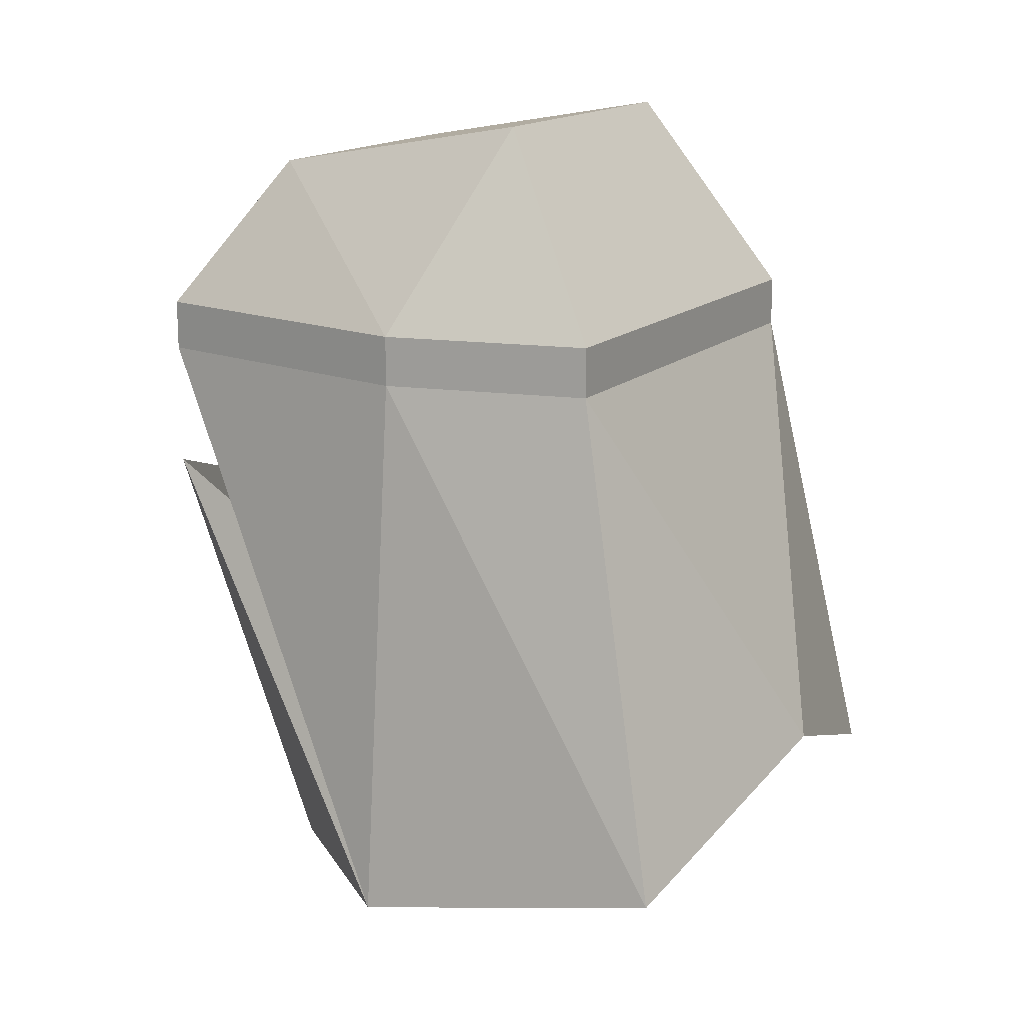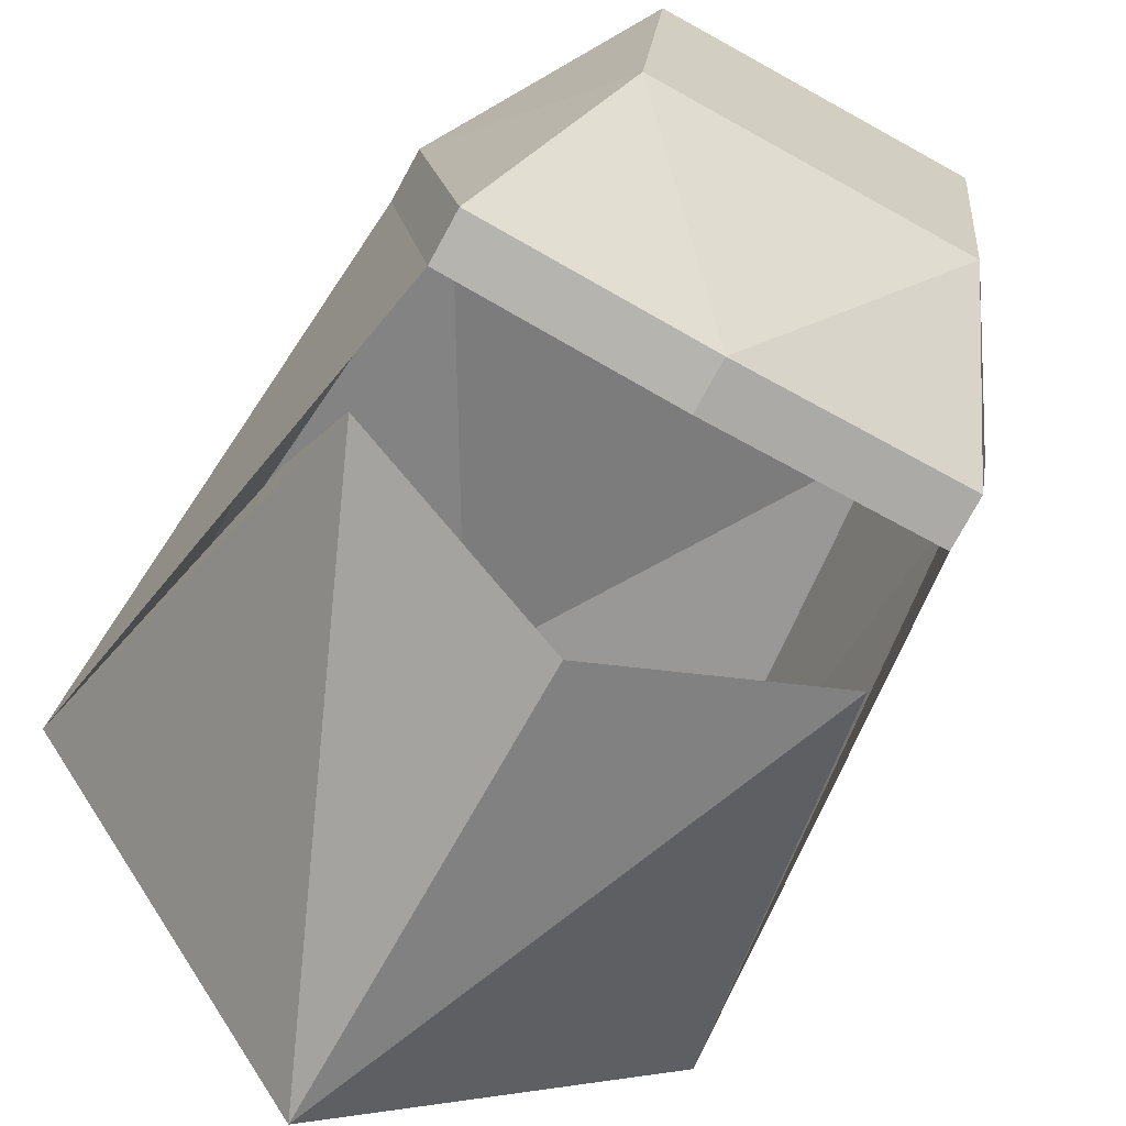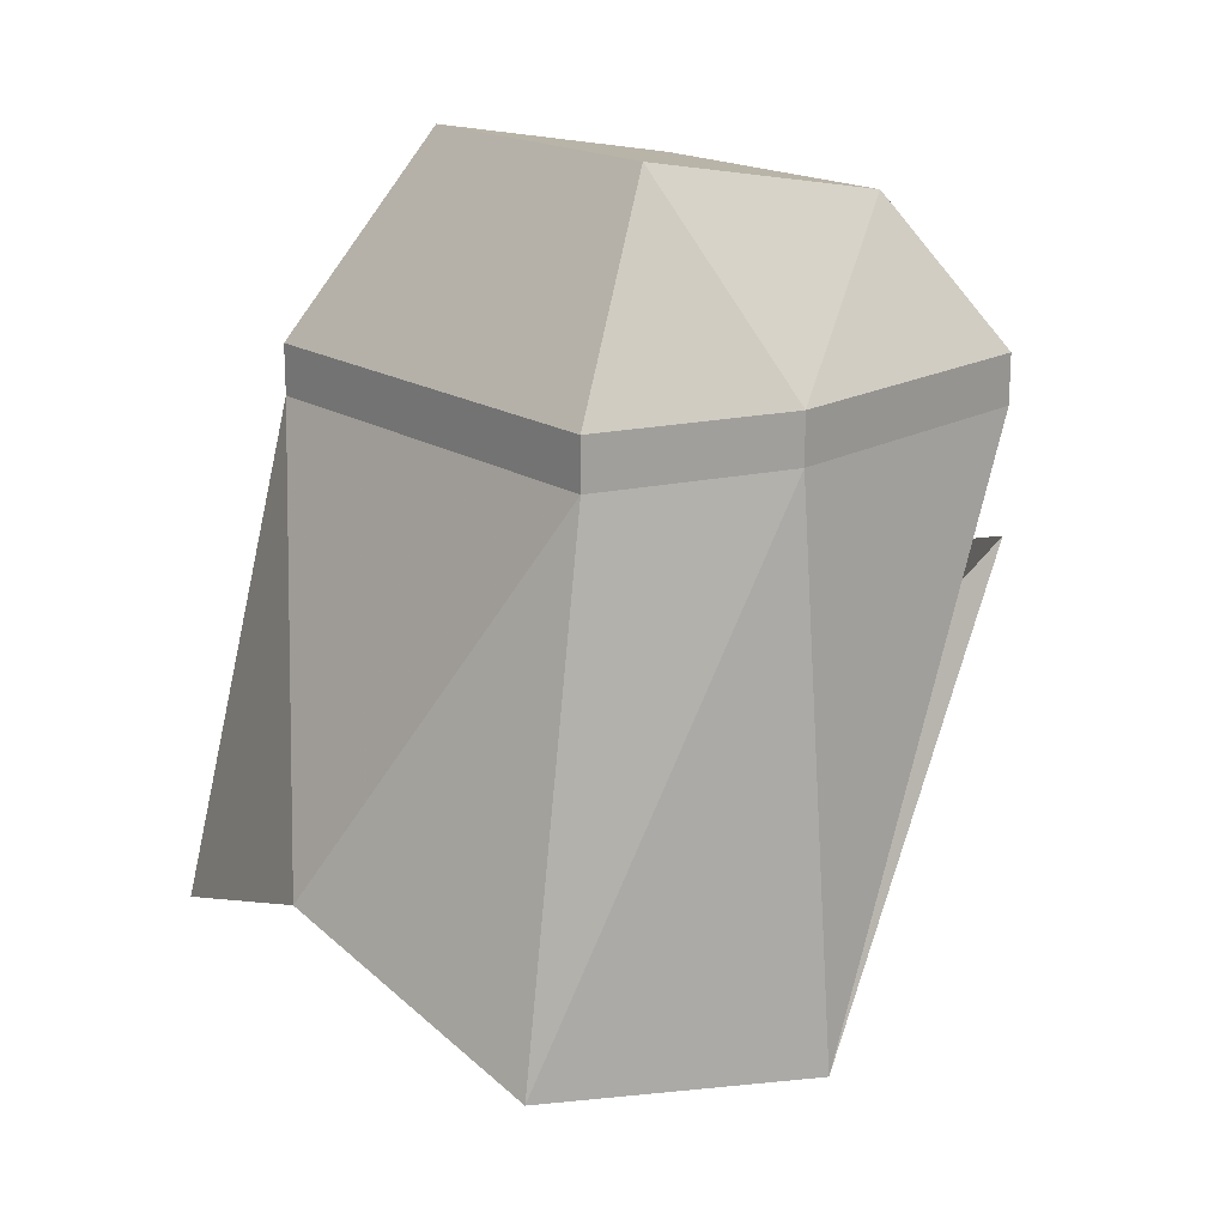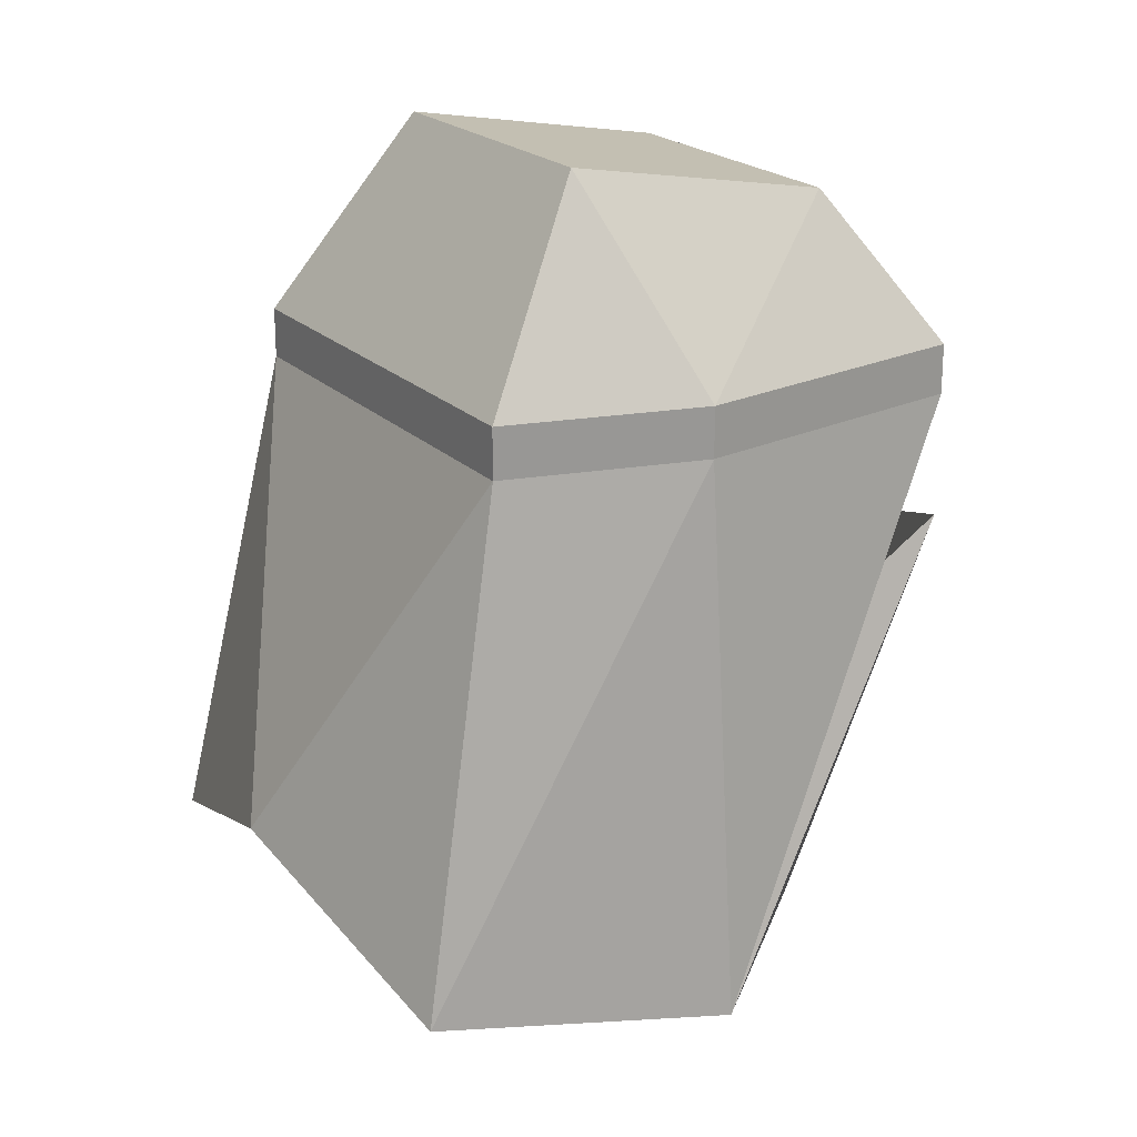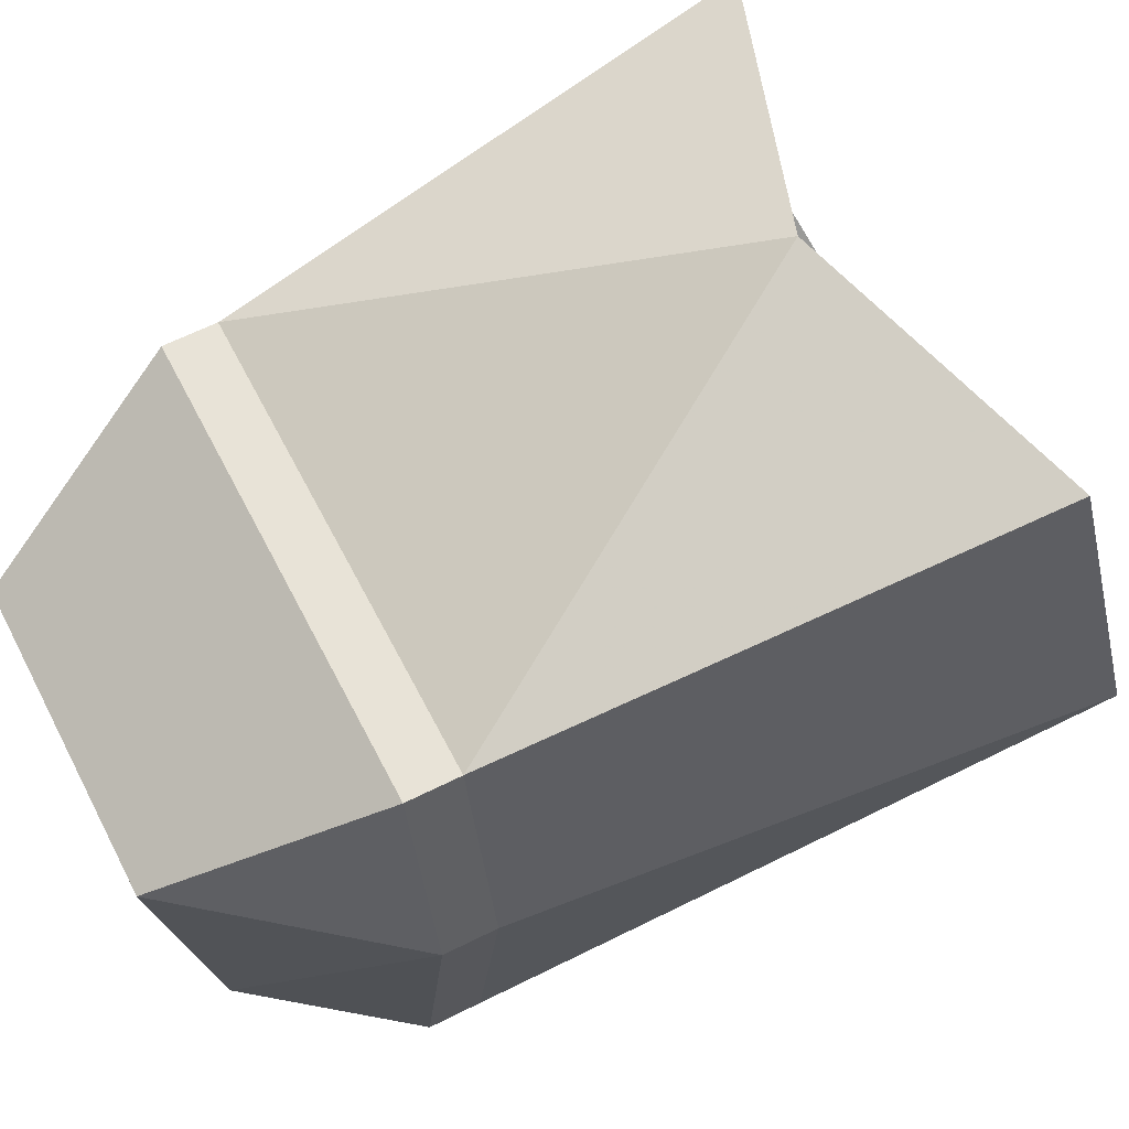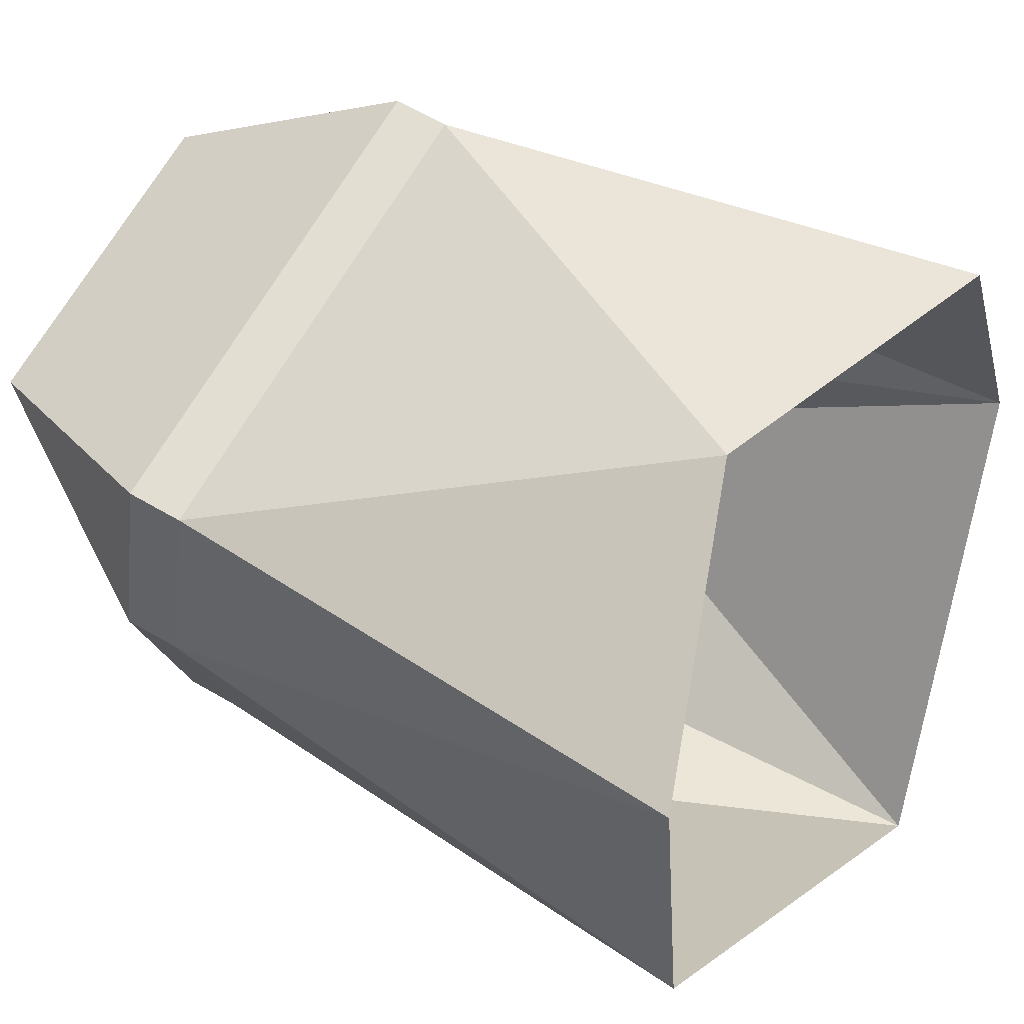
<metadata>
{"format":"obj","ext":"obj","renderer":"f3d","projection":"perspective","resolution":1024,"background":"white","views":[{"elev":15.7,"azim":-60.1,"up":"+Y"},{"elev":-78.6,"azim":151.2,"up":"+Z"},{"elev":17.8,"azim":51.5,"up":"+Y"},{"elev":21.3,"azim":59.0,"up":"+Y"},{"elev":62.0,"azim":-117.1,"up":"+Z"},{"elev":67.6,"azim":-60.1,"up":"+Z"}]}
</metadata>
<code>
v 0.07031 1.453 0.03906
v 0.04688 1.516 0
v 0.08594 1.453 -0.02344
v 0.08594 1.438 -0.02344
v 0.07031 1.438 0.03906
v -0.07031 1.453 0.03906
v 0 1.516 0
v 0.04688 1.5 -0.08594
v 0.07031 1.453 -0.1172
v 0.07031 1.438 -0.1172
v 0.1016 1.266 -0.02344
v 0.08594 1.281 0.07031
v -0.08594 1.453 -0.02344
v -0.04688 1.516 0
v -0.07031 1.438 0.03906
v -0.08594 1.438 -0.02344
v -0.07031 1.453 -0.1172
v -0.04688 1.5 -0.08594
v 0 1.453 -0.125
v 0 1.438 -0.125
v -0.07031 1.438 -0.1172
v -0.08594 1.281 0.07031
v 0 1.312 0.08594
v -0.1016 1.266 -0.02344
v -0.07031 1.398 -0.1172
v -0.07812 1.367 -0.05469
v 0 1.234 -0.1172
v 0 1.375 -0.1406
v 0.07031 1.398 -0.1172
v 0.07812 1.367 -0.05469
f 1 2 3
f 1 3 4
f 1 4 5
f 1 5 6
f 1 6 7
f 1 7 2
f 2 7 8
f 2 8 3
f 3 8 9
f 3 9 10
f 3 10 4
f 4 10 11
f 4 11 12
f 4 12 5
f 4 5 12
f 4 12 11
f 4 11 10
f 13 14 6
f 13 6 15
f 13 15 16
f 13 16 17
f 13 17 18
f 13 18 14
f 14 18 7
f 14 7 6
f 18 8 7
f 8 18 19
f 8 19 9
f 9 19 20
f 9 20 10
f 18 17 19
f 19 17 21
f 19 21 20
f 15 22 16
f 15 16 22
f 15 22 23
f 15 23 22
f 23 15 5
f 23 5 12
f 23 12 5
f 23 5 15
f 22 24 16
f 22 16 24
f 24 16 21
f 24 21 16
f 16 21 17
f 5 15 6
f 24 25 26
f 25 24 27
f 25 27 28
f 28 27 29
f 29 27 11
f 29 11 30

</code>
